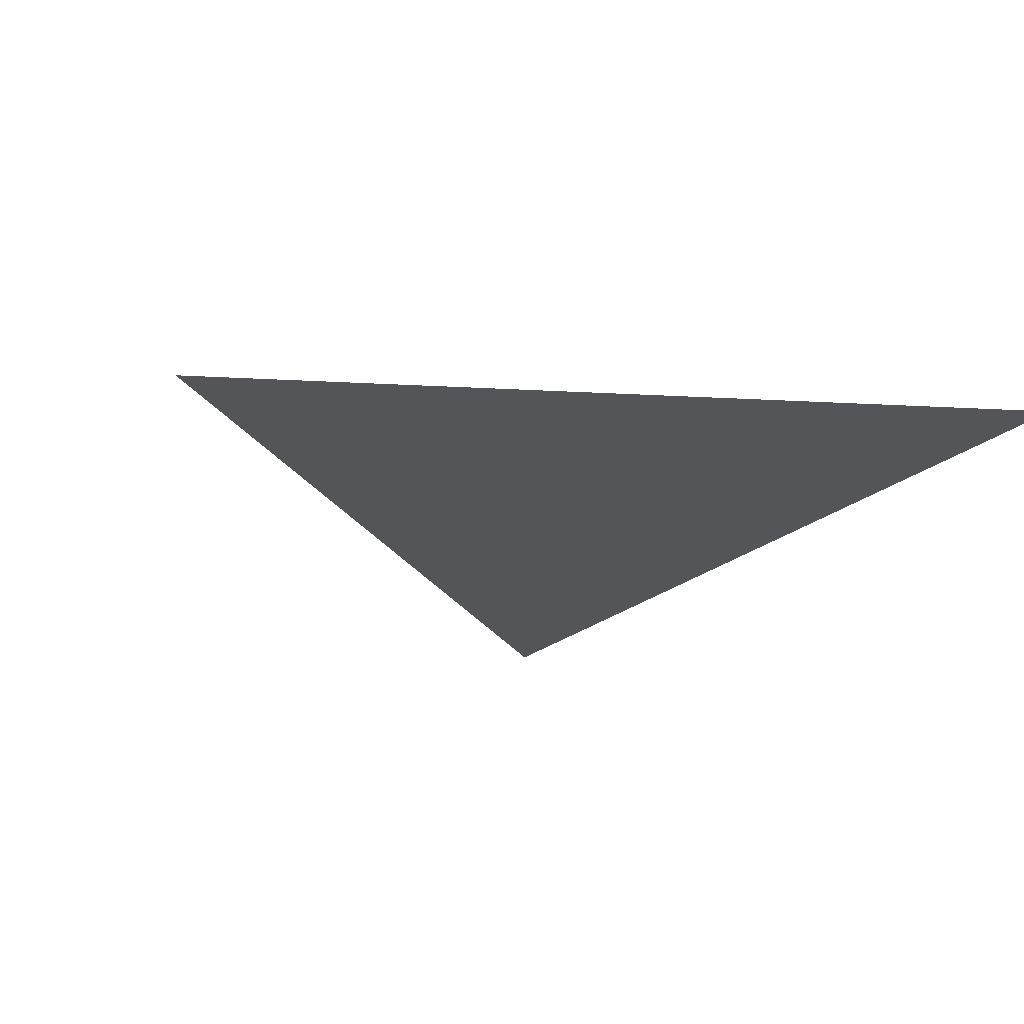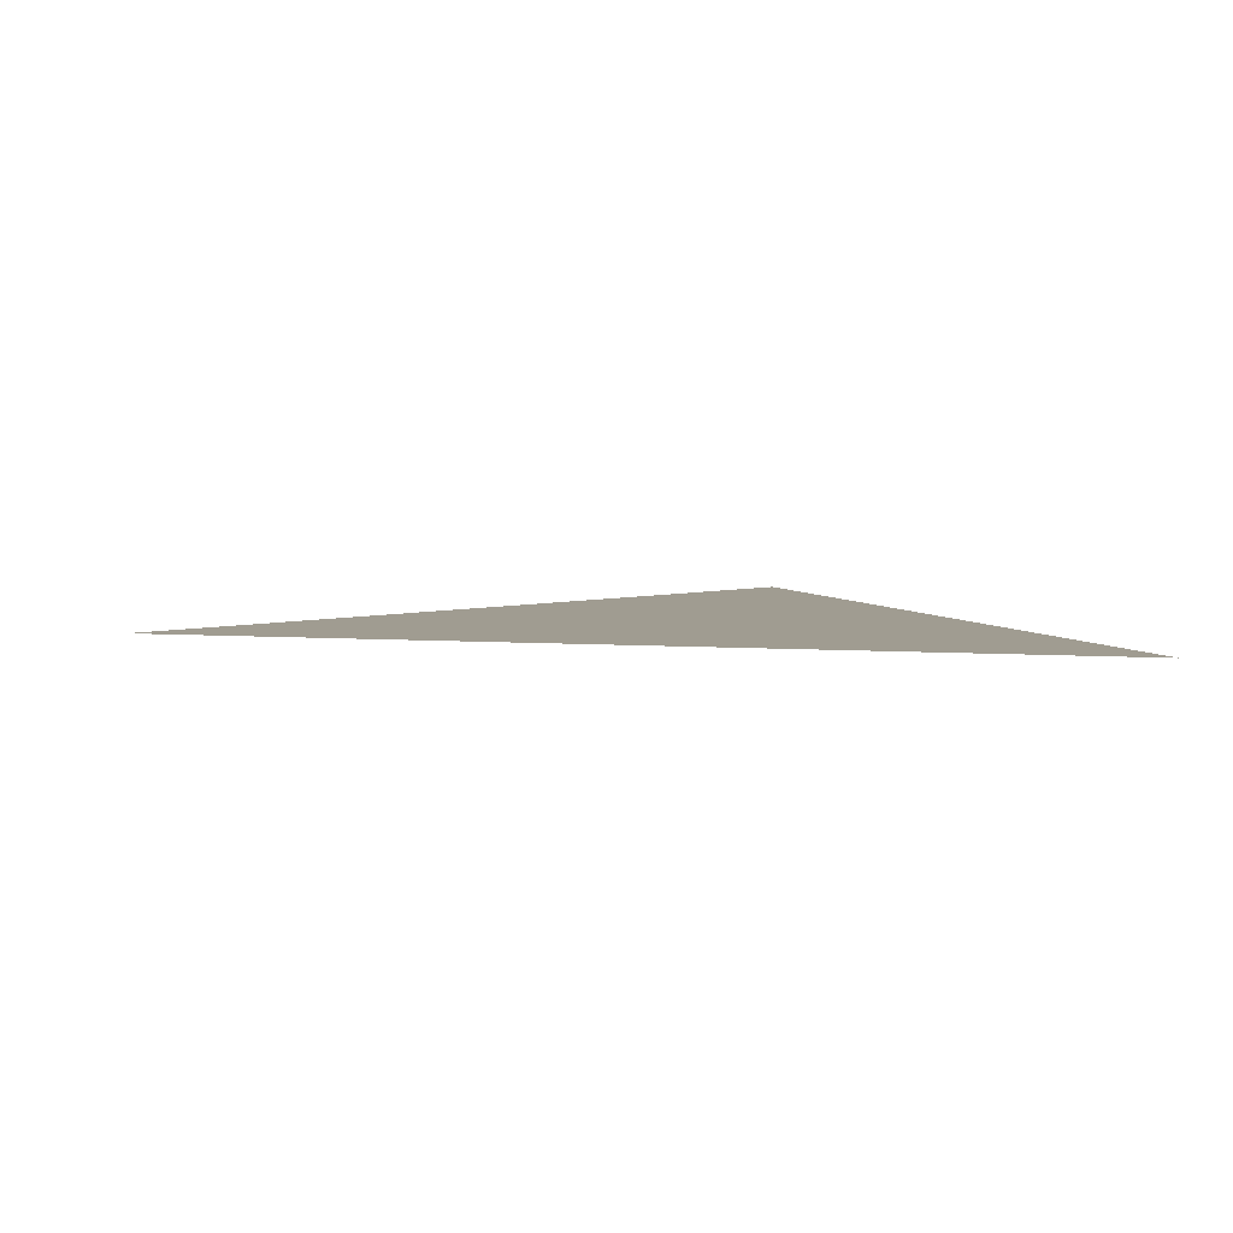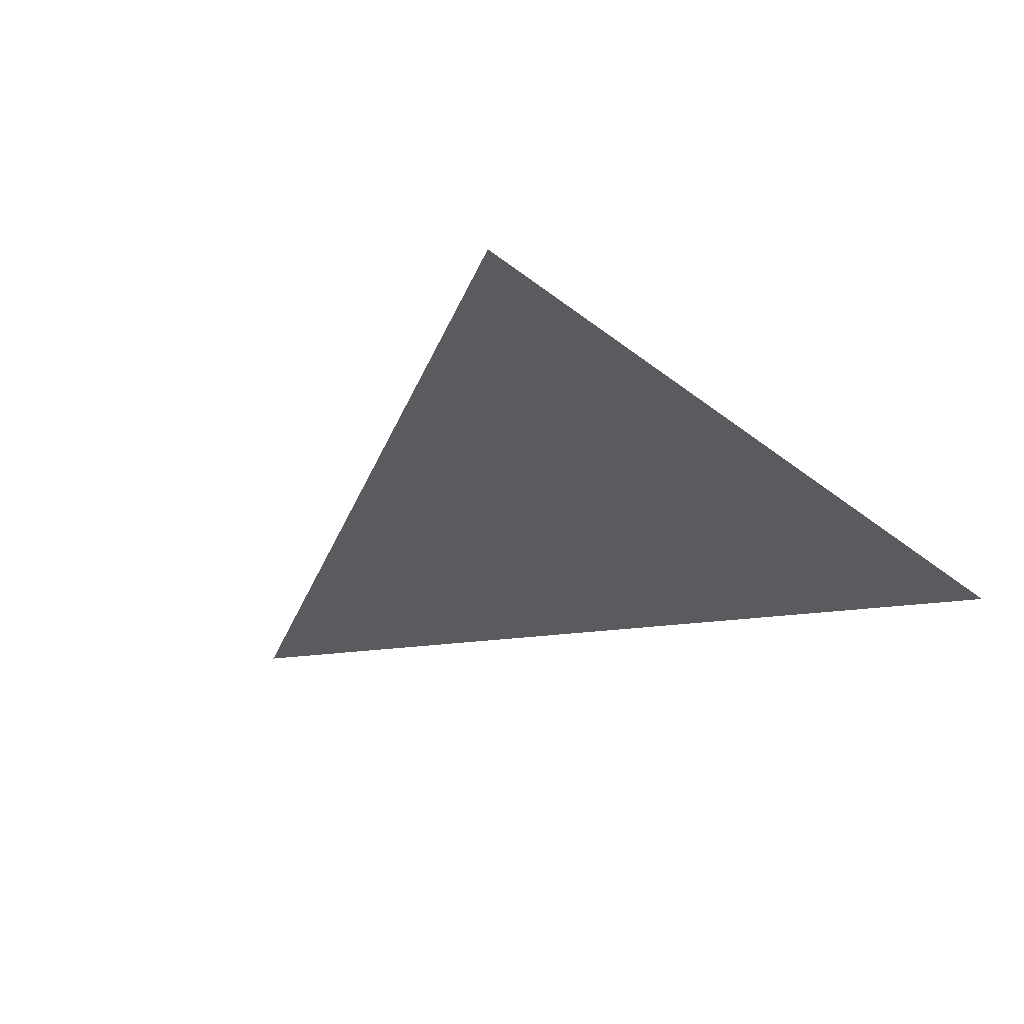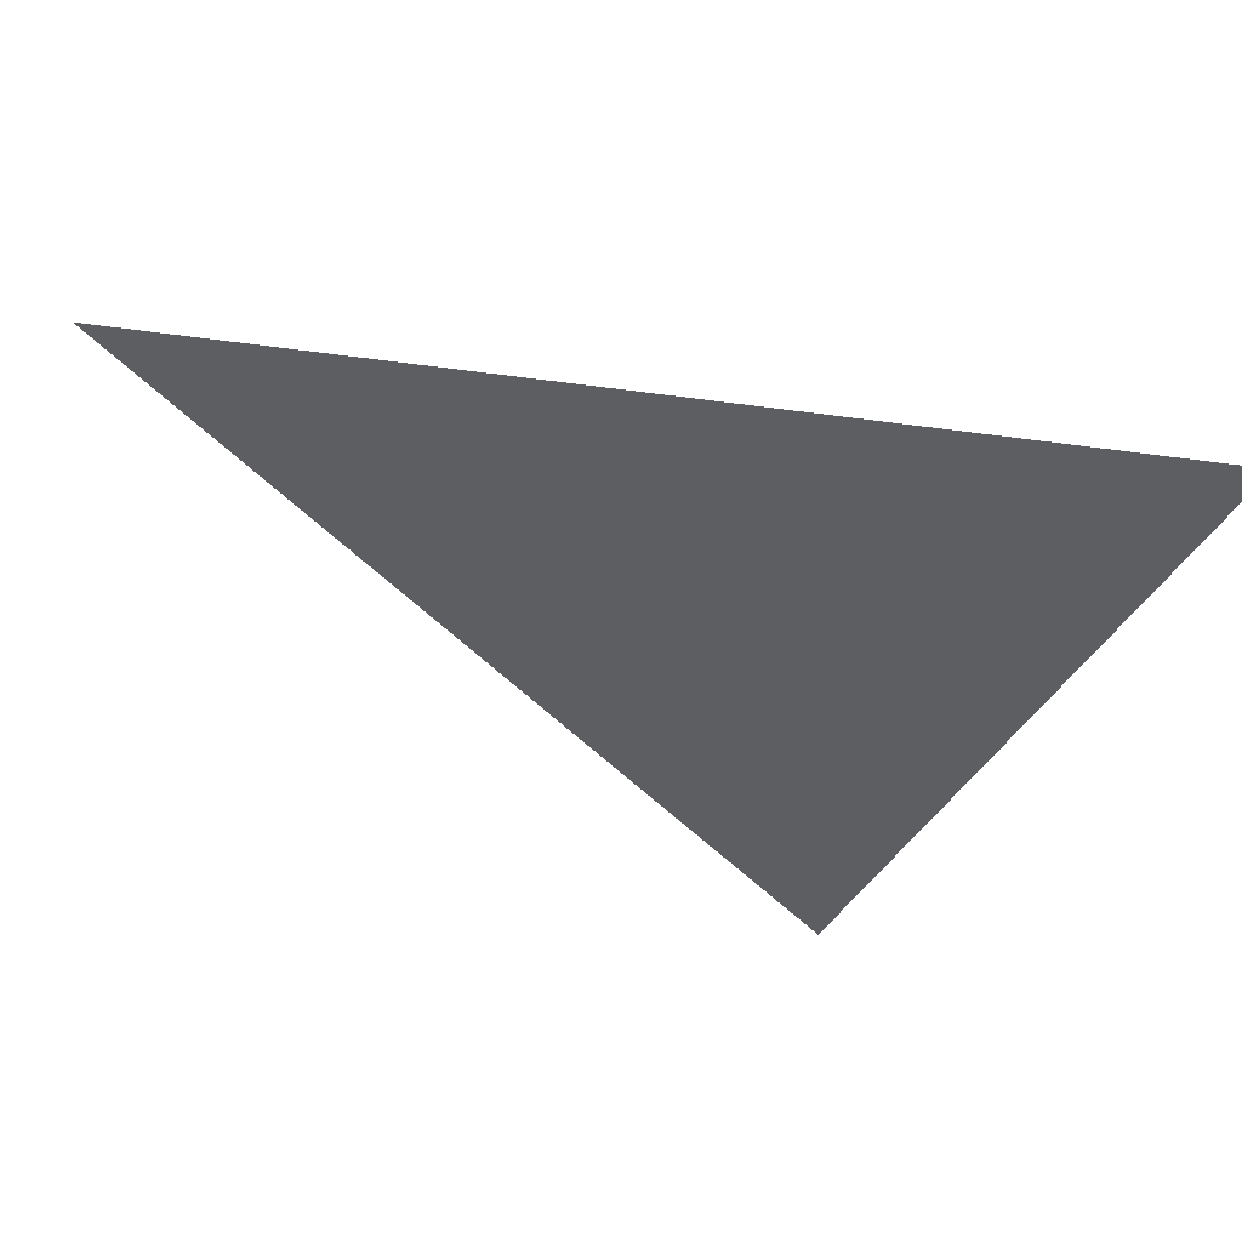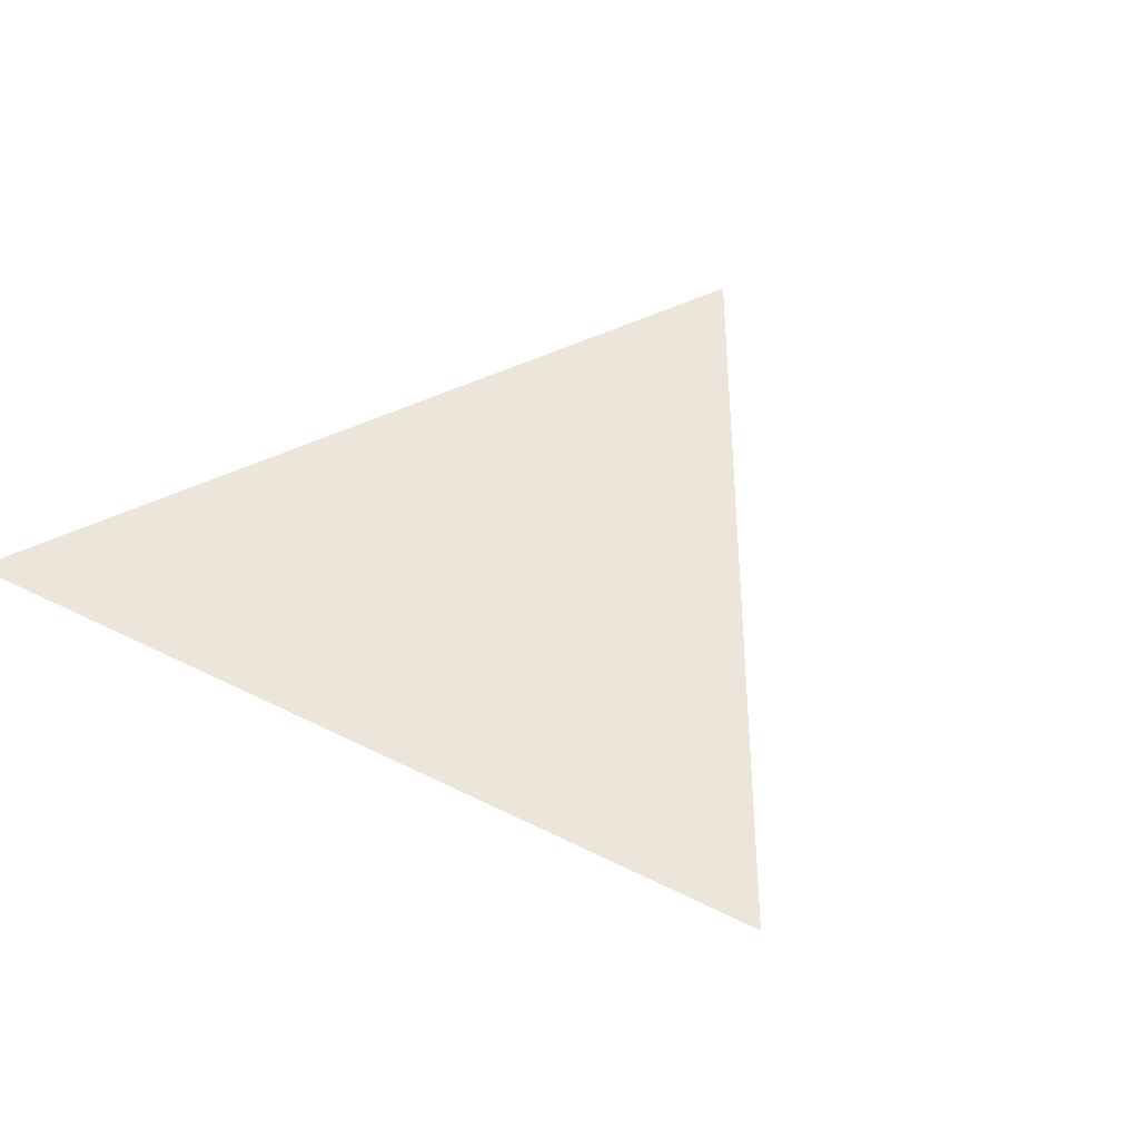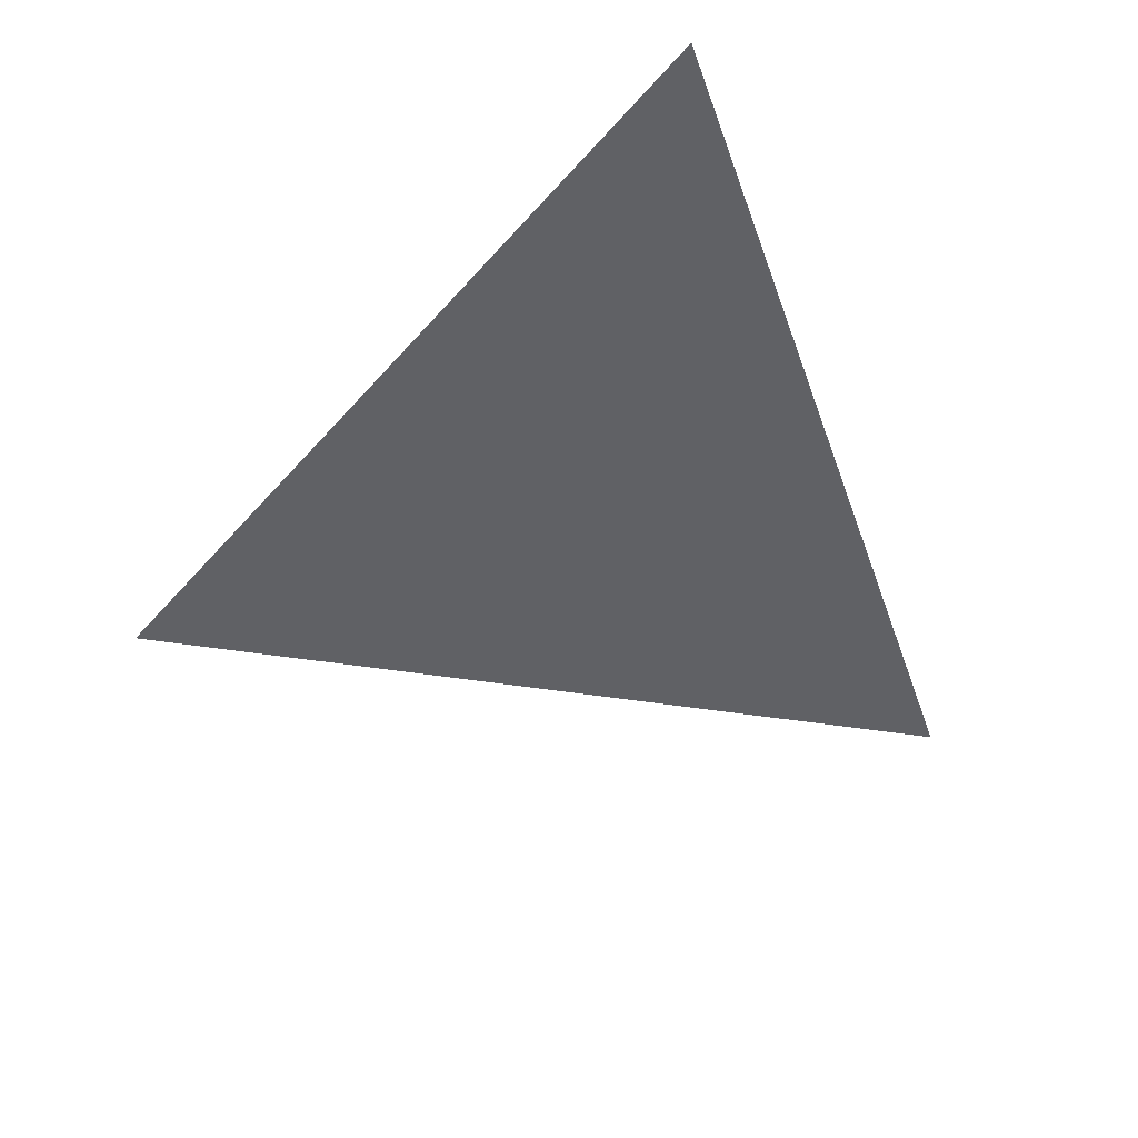
<metadata>
{"format":"obj","ext":"obj","renderer":"f3d","projection":"perspective","resolution":1024,"background":"white","views":[{"elev":-24.8,"azim":-21.0,"up":"+Y"},{"elev":4.4,"azim":-1.1,"up":"+Y"},{"elev":-32.3,"azim":-64.1,"up":"+Y"},{"elev":59.2,"azim":20.0,"up":"+Z"},{"elev":48.4,"azim":135.3,"up":"+Y"},{"elev":-48.6,"azim":35.1,"up":"+Y"}]}
</metadata>
<code>
v  1.44  0  1.44
v  0.9567  0  1.302
v  1.302  0  1.302
v  1.302  0  0.9567
f 1 3 2
f 1 4 3
f 1 2 4
f 2 3 4

</code>
